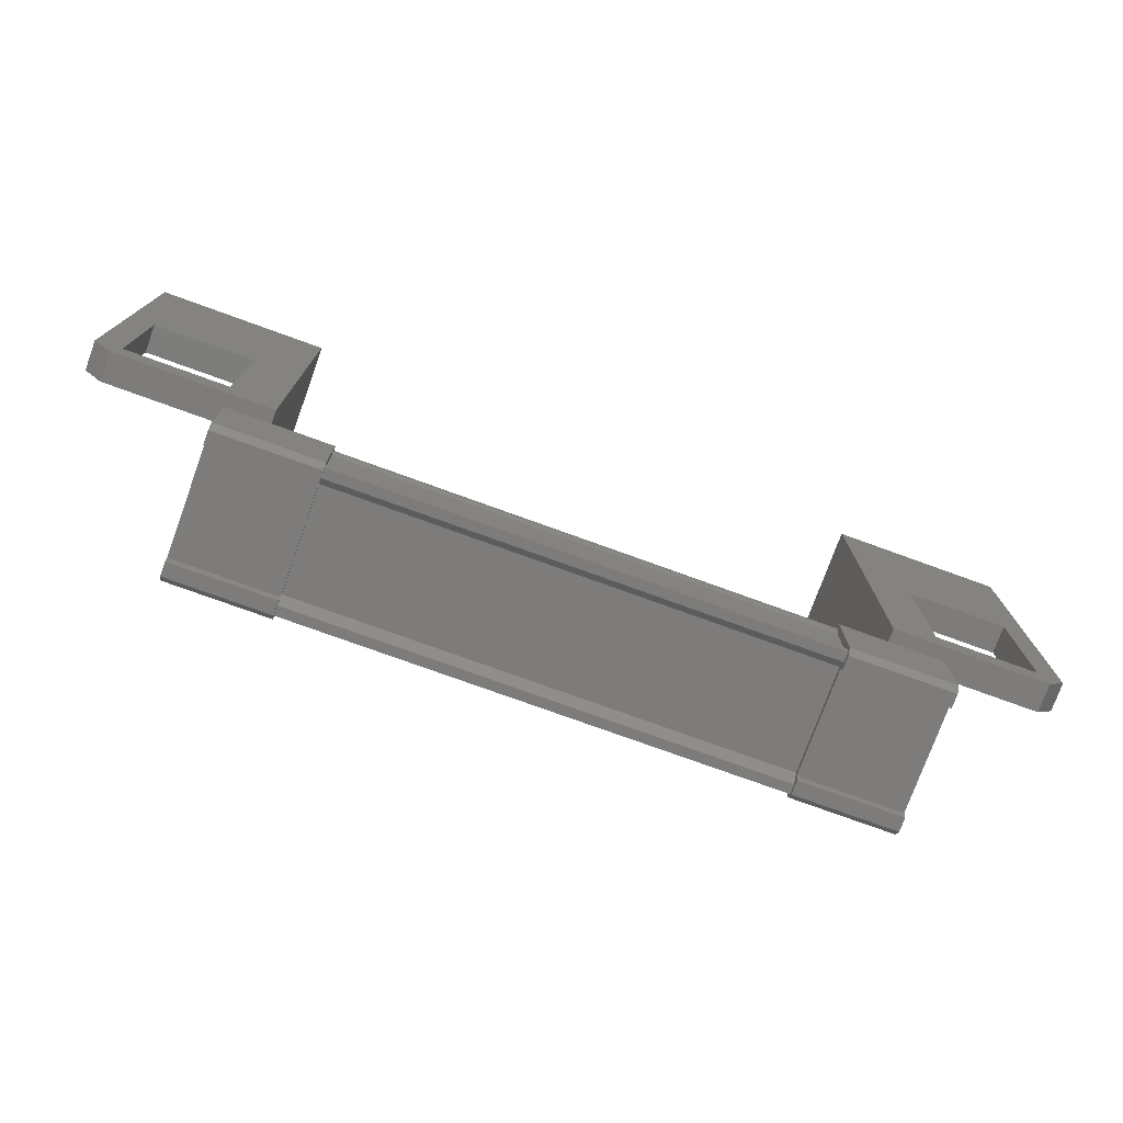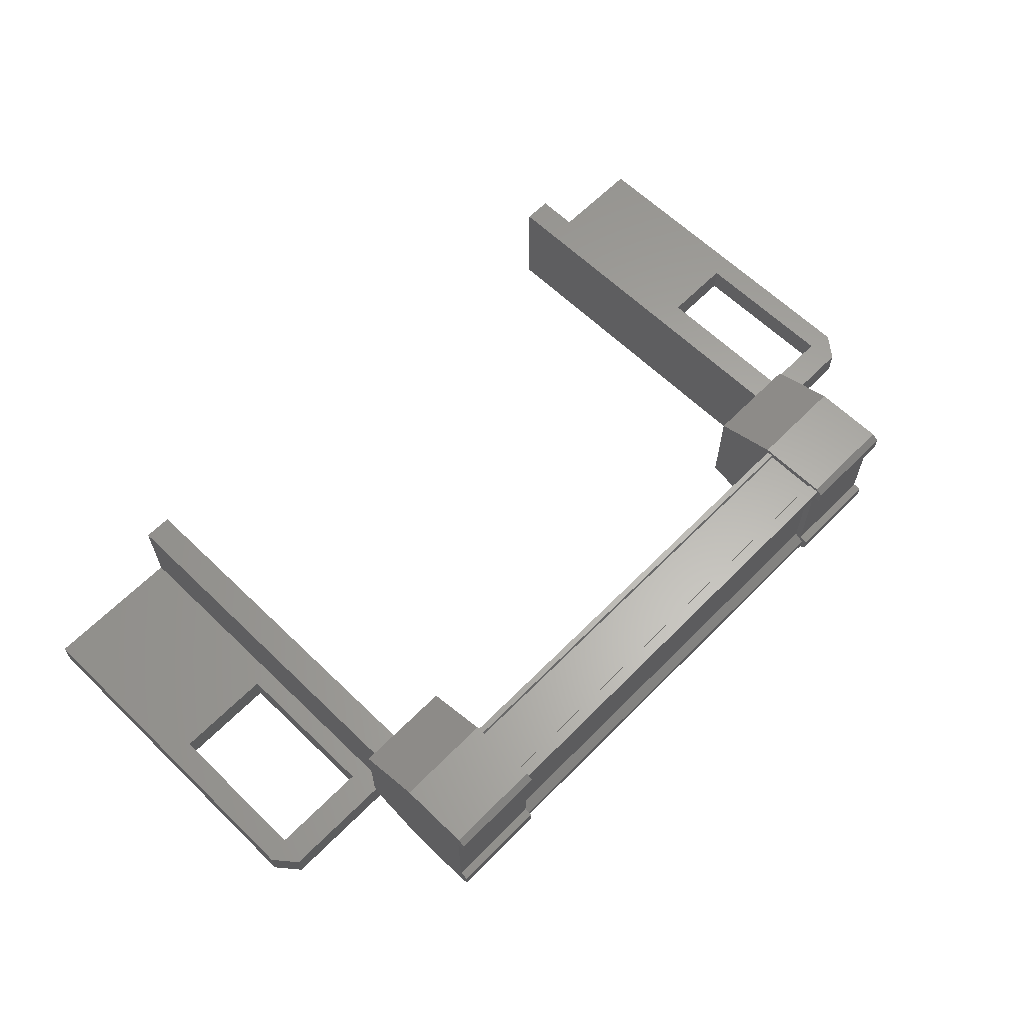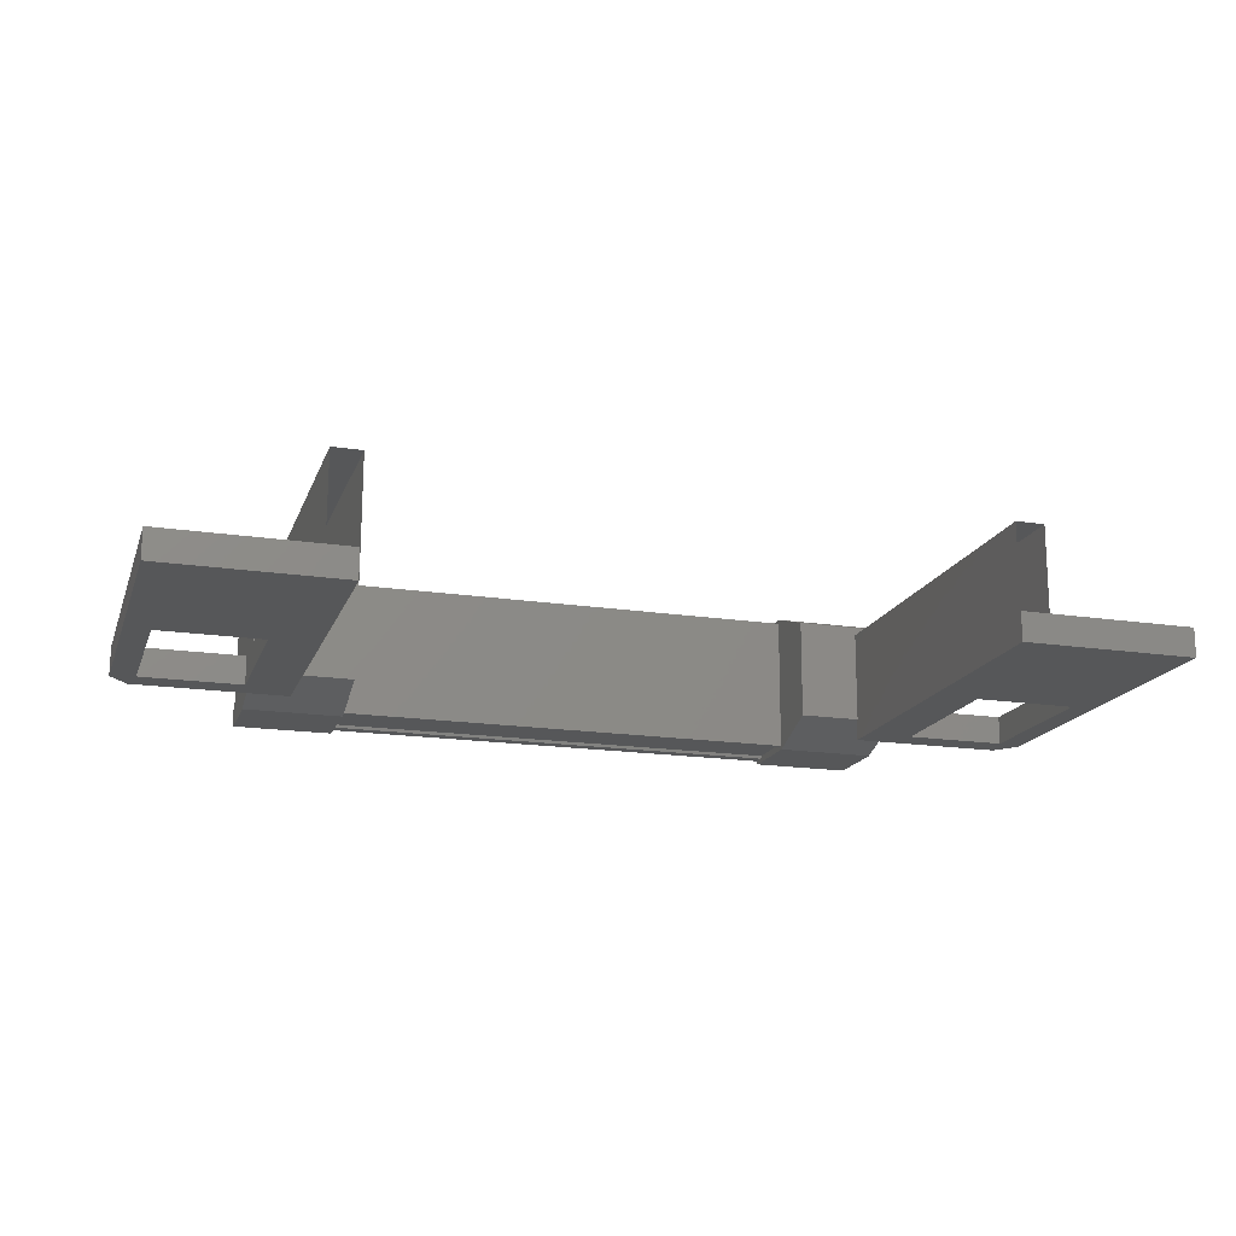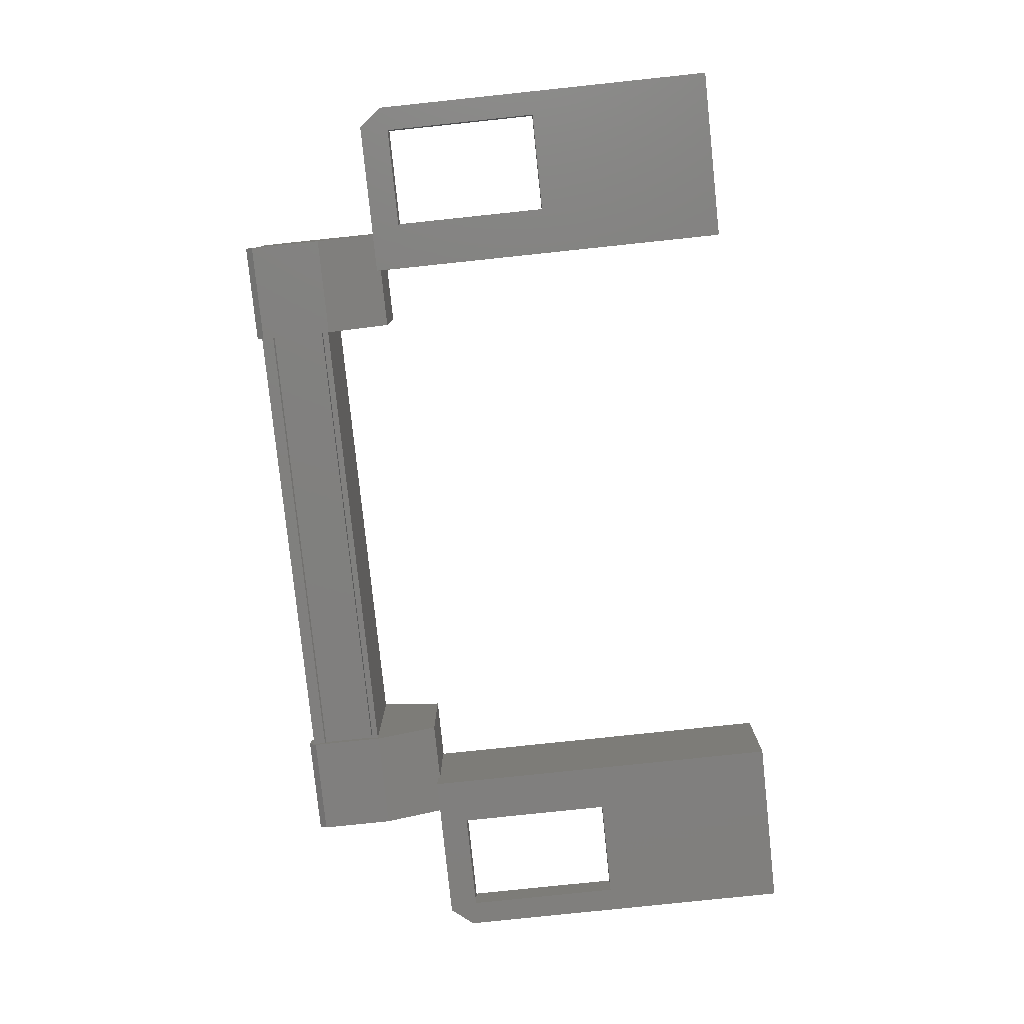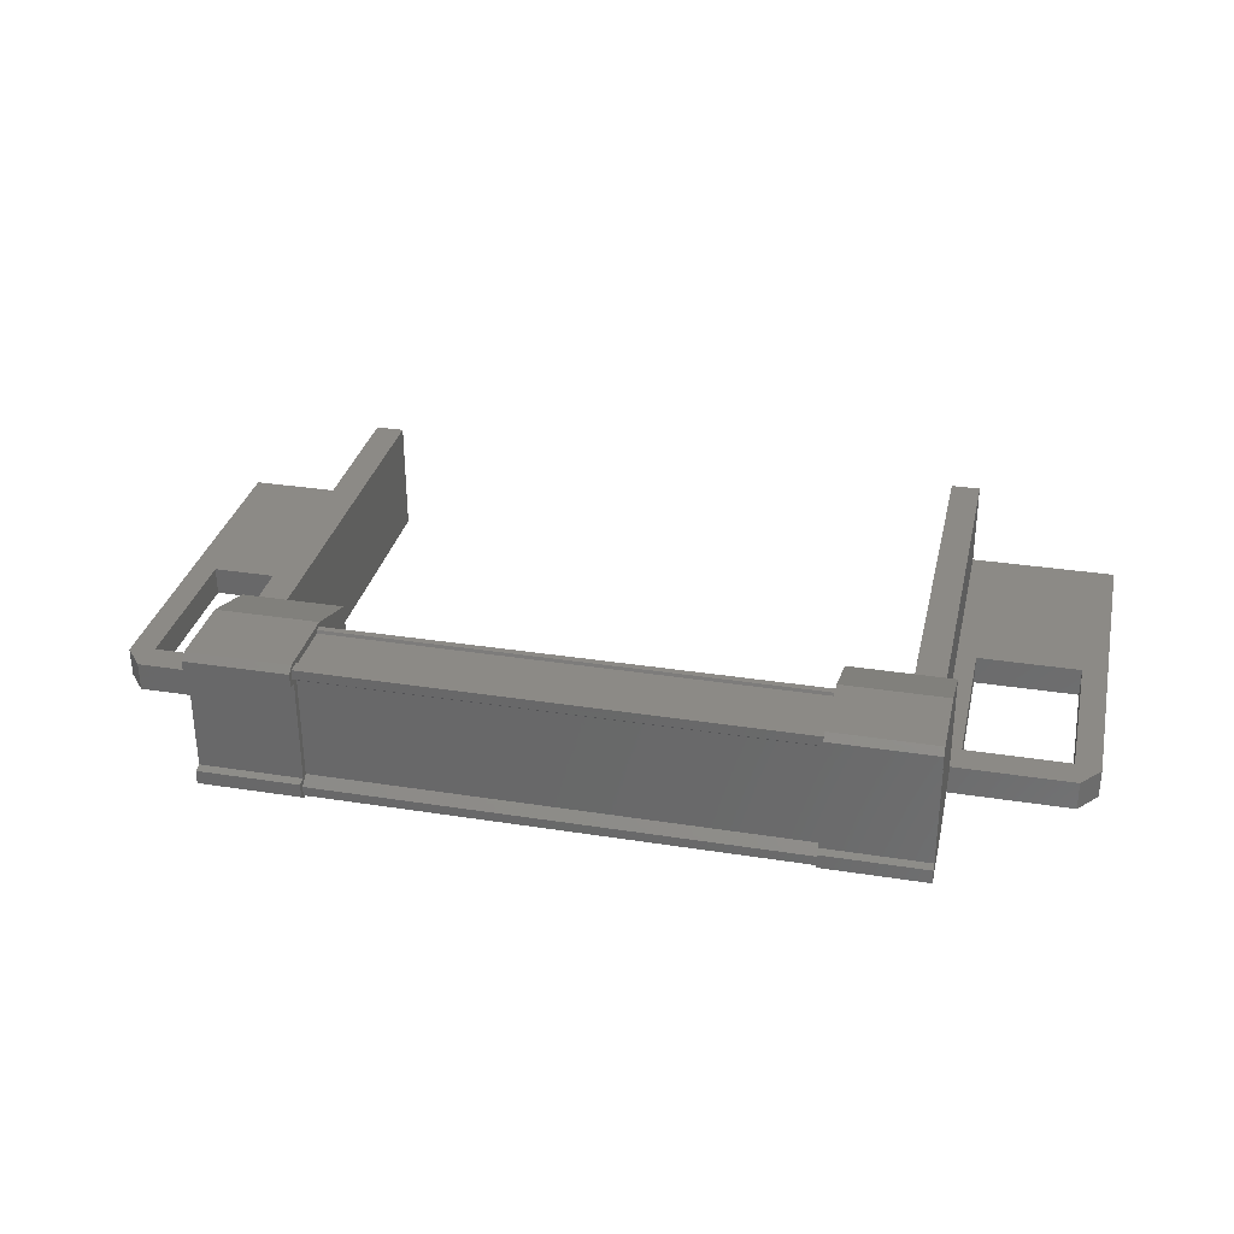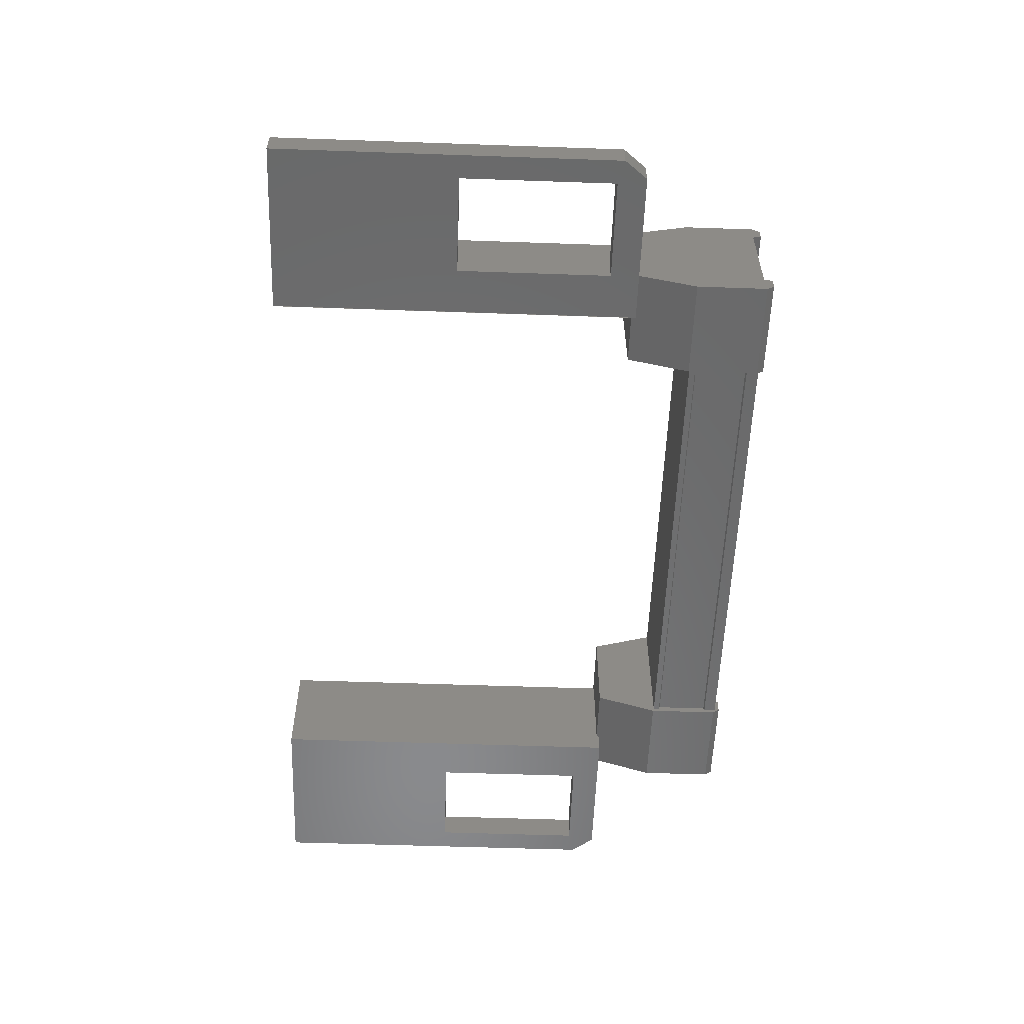
<metadata>
{"format":"stl","ext":"stl","renderer":"f3d","projection":"perspective","resolution":1024,"background":"white","views":[{"elev":-76.0,"azim":159.9,"up":"+Y"},{"elev":62.6,"azim":-45.6,"up":"+Z"},{"elev":-17.1,"azim":163.4,"up":"+Z"},{"elev":-79.9,"azim":96.0,"up":"+Z"},{"elev":31.9,"azim":12.7,"up":"+Z"},{"elev":-56.3,"azim":-92.1,"up":"+Z"}]}
</metadata>
<code>
# stl→obj: 126 verts, 210 faces
v 9.177 -1256 -23.9
v 10.34 -1256 -23.84
v 9.177 -1256 -23.84
v 10.34 -1255 -23.84
v 1.322 -1254 -25.52
v 1.321 -1252 -25.19
v 1.321 -1254 -25.19
v 1.037 -1254 -25.19
v 11.9 -1254 -25.16
v 11.62 -1252 -25.16
v 11.62 -1254 -25.16
v 11.62 -1254 -25.49
v 9.44 -1256 -25.46
v 9.44 -1256 -25.35
v 3.498 -1256 -25.36
v 3.498 -1256 -25.28
v 2.594 -1255 -23.86
v 3.752 -1256 -23.85
v 3.752 -1255 -23.85
v 3.753 -1256 -24.09
v 9.436 -1255 -23.89
v 3.494 -1255 -23.9
v 9.436 -1255 -23.92
v 3.494 -1255 -23.94
v 3.494 -1256 -23.94
v 11.17 -1251 -25.16
v 11.9 -1250 -25.16
v 9.894 -1250 -25.16
v 9.895 -1250 -25.5
v 9.895 -1254 -25.5
v 10.34 -1256 -25.28
v 9.181 -1256 -25.44
v 10.34 -1256 -25.43
v 9.182 -1256 -25.5
v 10.34 -1256 -25.5
v 3.043 -1250 -25.18
v 3.044 -1250 -25.52
v 1.037 -1250 -25.19
v 1.038 -1250 -25.52
v 1.038 -1254 -25.52
v 11.68 -1254 -25.49
v 11.68 -1254 -25.16
v 9.894 -1254 -25.16
v 10.44 -1254 -25.16
v 10.44 -1252 -25.16
v 9.436 -1256 -24.08
v 9.436 -1256 -23.99
v 3.494 -1256 -24.01
v 9.436 -1256 -23.89
v 3.494 -1256 -23.9
v 2.497 -1252 -25.18
v 2.497 -1254 -25.18
v 3.043 -1254 -25.18
v 1.253 -1254 -25.19
v 1.254 -1254 -25.52
v 2.598 -1256 -25.52
v 3.757 -1256 -25.52
v 2.598 -1256 -25.46
v 3.757 -1256 -25.45
v 2.598 -1256 -25.3
v 3.753 -1256 -24.08
v 3.753 -1256 -23.92
v 2.594 -1256 -23.86
v 9.177 -1255 -23.84
v 9.178 -1256 -24.08
v 9.177 -1256 -24.06
v 3.494 -1256 -24.1
v 9.44 -1256 -25.26
v 10.44 -1254 -25.49
v 10.44 -1252 -25.49
v 11.9 -1250 -25.49
v 11.9 -1254 -25.49
v 3.044 -1254 -25.52
v 2.498 -1252 -25.52
v 1.322 -1252 -25.52
v 9.891 -1250 -25.5
v 9.887 -1254 -24.19
v 9.887 -1250 -24.19
v 10.22 -1254 -24.19
v 10.22 -1250 -24.19
v 10.22 -1254 -25.49
v 10.22 -1250 -25.49
v 9.436 -1256 -23.92
v 2.717 -1250 -25.52
v 2.717 -1254 -25.52
v 2.713 -1250 -24.21
v 2.713 -1254 -24.21
v 3.044 -1250 -24.21
v 3.044 -1254 -24.21
v 3.048 -1250 -25.52
v 3.048 -1254 -25.52
v 9.44 -1255 -25.46
v 3.498 -1255 -25.47
v 9.44 -1255 -25.42
v 3.498 -1255 -25.44
v 9.44 -1256 -25.42
v 3.498 -1256 -25.44
v 3.498 -1256 -25.47
v 1.767 -1251 -25.19
v 2.498 -1254 -25.52
v 11.62 -1252 -25.49
v 10.34 -1256 -25.26
v 9.181 -1256 -25.26
v 9.181 -1256 -25.28
v 9.182 -1255 -25.5
v 10.34 -1255 -25.5
v 10.34 -1256 -24.07
v 10.34 -1256 -23.9
v 10.34 -1256 -24.06
v 9.181 -1254 -25.25
v 10.34 -1254 -25.25
v 10.34 -1254 -24.09
v 9.178 -1254 -24.09
v 2.598 -1255 -25.52
v 2.594 -1254 -24.11
v 3.753 -1254 -24.11
v 3.756 -1254 -25.27
v 2.598 -1254 -25.27
v 3.757 -1255 -25.52
v 3.756 -1256 -25.28
v 2.594 -1256 -24.1
v 2.594 -1256 -24.08
v 2.594 -1256 -23.92
v 2.598 -1256 -25.28
v 3.756 -1256 -25.29
v 9.891 -1254 -25.5
f 1 2 3
f 3 2 4
f 5 6 7
f 7 6 8
f 9 10 11
f 11 10 12
f 13 14 15
f 15 14 16
f 17 18 19
f 19 18 20
f 21 22 23
f 23 22 24
f 24 25 23
f 26 27 28
f 28 27 29
f 29 30 28
f 31 32 33
f 33 32 34
f 34 35 33
f 36 37 38
f 38 37 39
f 39 40 38
f 41 42 43
f 43 42 44
f 44 45 43
f 46 47 48
f 48 47 49
f 49 50 48
f 51 52 53
f 53 52 54
f 54 55 53
f 56 57 58
f 58 57 59
f 59 60 58
f 61 20 62
f 62 20 18
f 18 63 62
f 17 63 18
f 4 64 3
f 3 64 65
f 65 1 3
f 66 1 65
f 48 67 46
f 46 67 16
f 16 68 46
f 14 68 16
f 69 30 70
f 70 30 29
f 29 71 70
f 27 71 29
f 72 71 27
f 36 73 37
f 37 73 74
f 74 39 37
f 75 39 74
f 40 39 75
f 76 77 78
f 78 77 79
f 79 80 78
f 81 80 79
f 82 80 81
f 50 49 50
f 50 49 49
f 49 25 50
f 83 25 49
f 23 25 83
f 84 85 86
f 86 85 87
f 87 88 86
f 89 88 87
f 90 88 89
f 89 91 90
f 21 21 22
f 22 21 92
f 92 93 22
f 92 93 92
f 93 93 92
f 92 94 93
f 93 94 95
f 95 94 96
f 96 97 95
f 13 97 96
f 98 97 13
f 13 13 98
f 98 13 98
f 98 13 15
f 40 8 38
f 38 8 6
f 6 99 38
f 51 99 6
f 36 99 51
f 51 53 36
f 36 53 73
f 73 53 55
f 55 100 73
f 5 100 55
f 52 100 5
f 5 7 52
f 52 7 54
f 54 7 8
f 8 55 54
f 40 55 8
f 5 55 40
f 40 75 5
f 5 75 6
f 6 75 74
f 74 51 6
f 100 51 74
f 52 51 100
f 44 69 45
f 45 69 70
f 70 10 45
f 101 10 70
f 12 10 101
f 101 72 12
f 12 72 41
f 41 72 9
f 9 42 41
f 11 42 9
f 44 42 11
f 11 12 44
f 44 12 69
f 69 12 41
f 41 30 69
f 43 30 41
f 28 30 43
f 43 45 28
f 28 45 26
f 26 45 10
f 10 27 26
f 9 27 10
f 72 27 9
f 102 103 31
f 31 103 104
f 104 32 31
f 103 32 104
f 34 32 103
f 103 105 34
f 34 105 35
f 35 105 106
f 106 102 35
f 4 102 106
f 107 102 4
f 4 2 107
f 107 2 108
f 108 2 1
f 1 109 108
f 66 109 1
f 107 109 66
f 66 65 107
f 107 65 103
f 103 65 64
f 64 105 103
f 110 105 64
f 106 105 110
f 110 111 106
f 106 111 112
f 112 111 110
f 110 113 112
f 64 113 110
f 112 113 64
f 64 4 112
f 112 4 106
f 114 17 115
f 115 17 19
f 19 116 115
f 117 116 19
f 115 116 117
f 117 118 115
f 115 118 114
f 114 118 117
f 117 119 114
f 19 119 117
f 120 119 19
f 19 20 120
f 120 20 121
f 121 20 61
f 61 122 121
f 62 122 61
f 123 122 62
f 62 63 123
f 123 63 121
f 121 63 17
f 17 124 121
f 114 124 17
f 56 124 114
f 114 119 56
f 56 119 57
f 57 119 120
f 120 59 57
f 125 59 120
f 60 59 125
f 125 120 60
f 60 120 124
f 124 120 121
f 70 71 101
f 101 71 72
f 56 58 124
f 124 58 60
f 35 102 33
f 33 102 31
f 123 121 122
f 108 109 107
f 38 99 36
f 107 103 102
f 79 77 81
f 87 85 89
f 22 22 21
f 77 76 126
f 73 100 74

</code>
